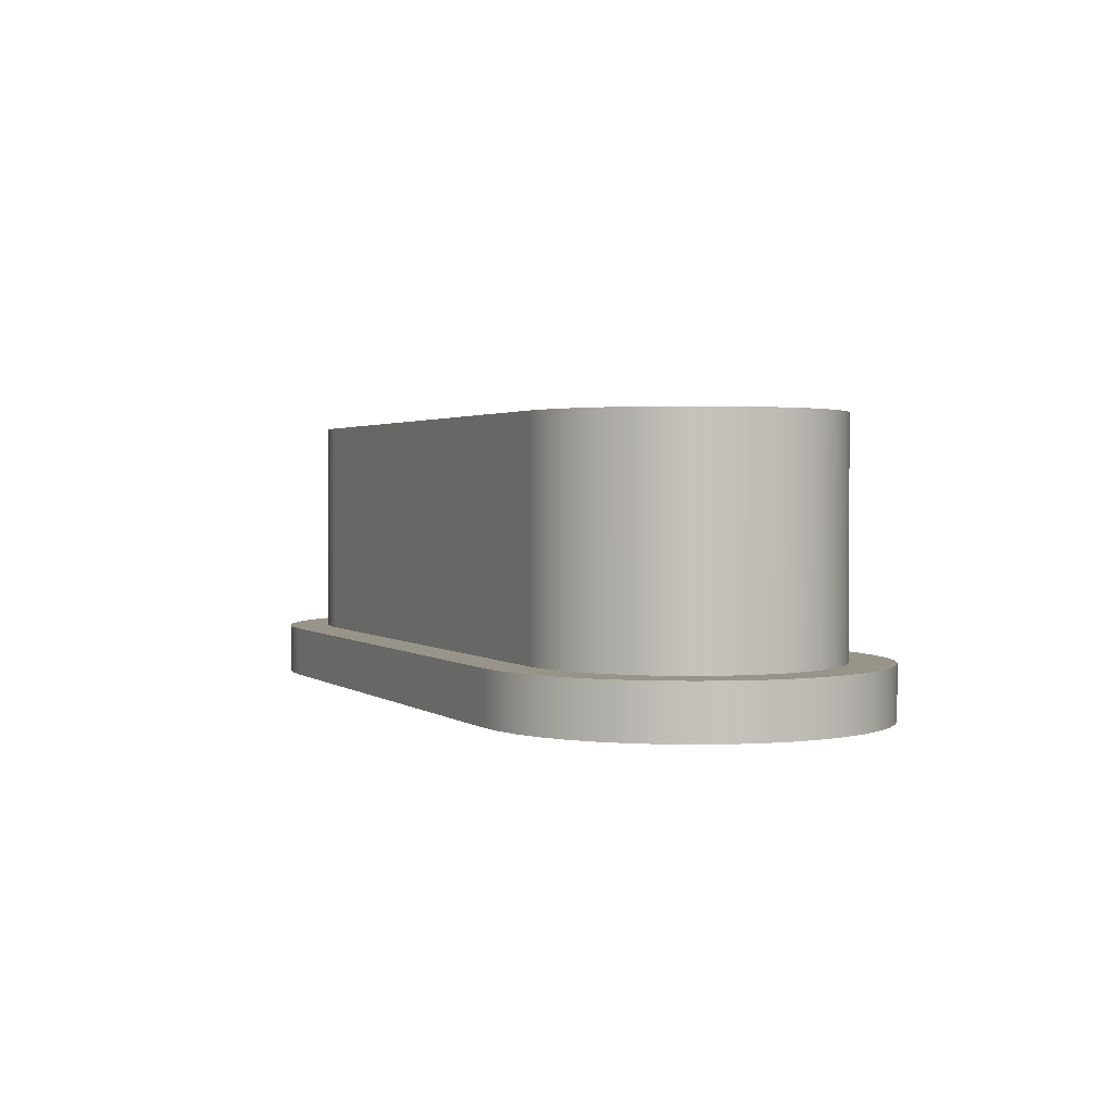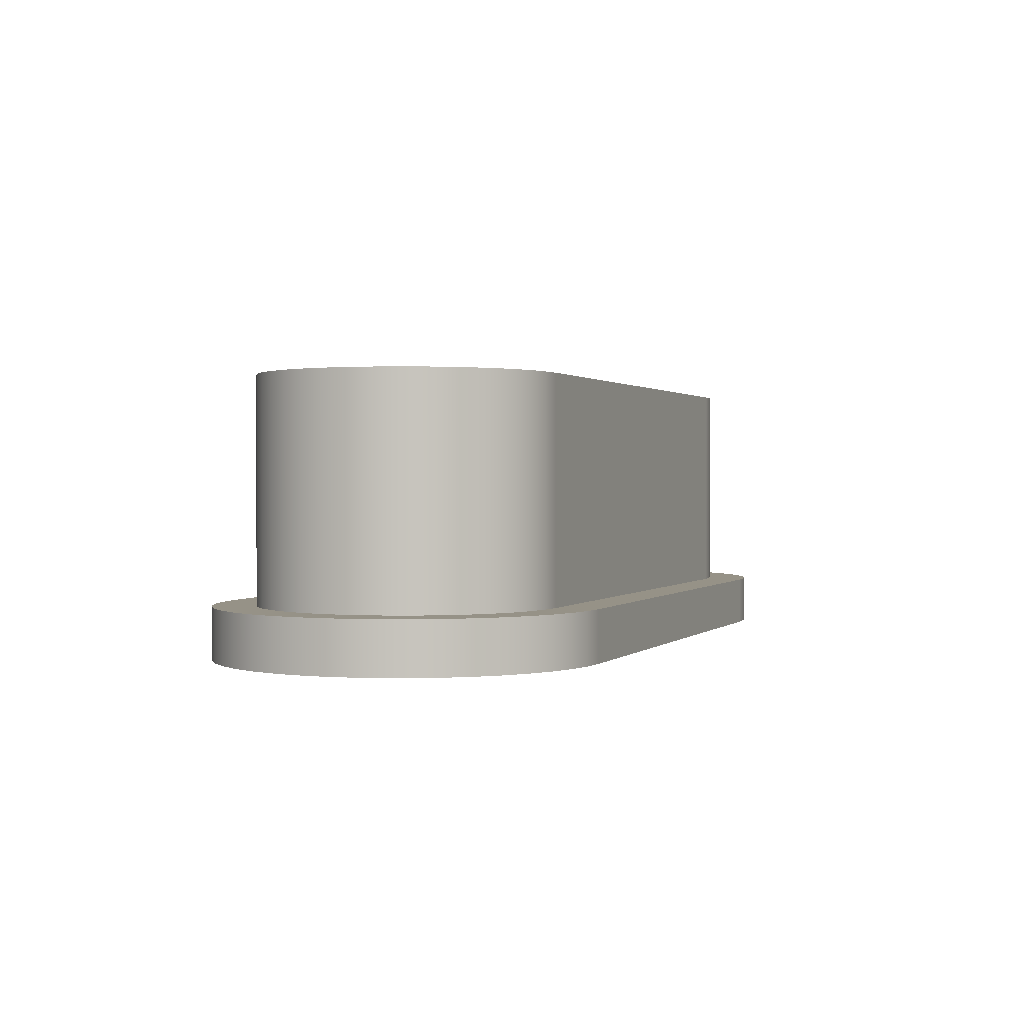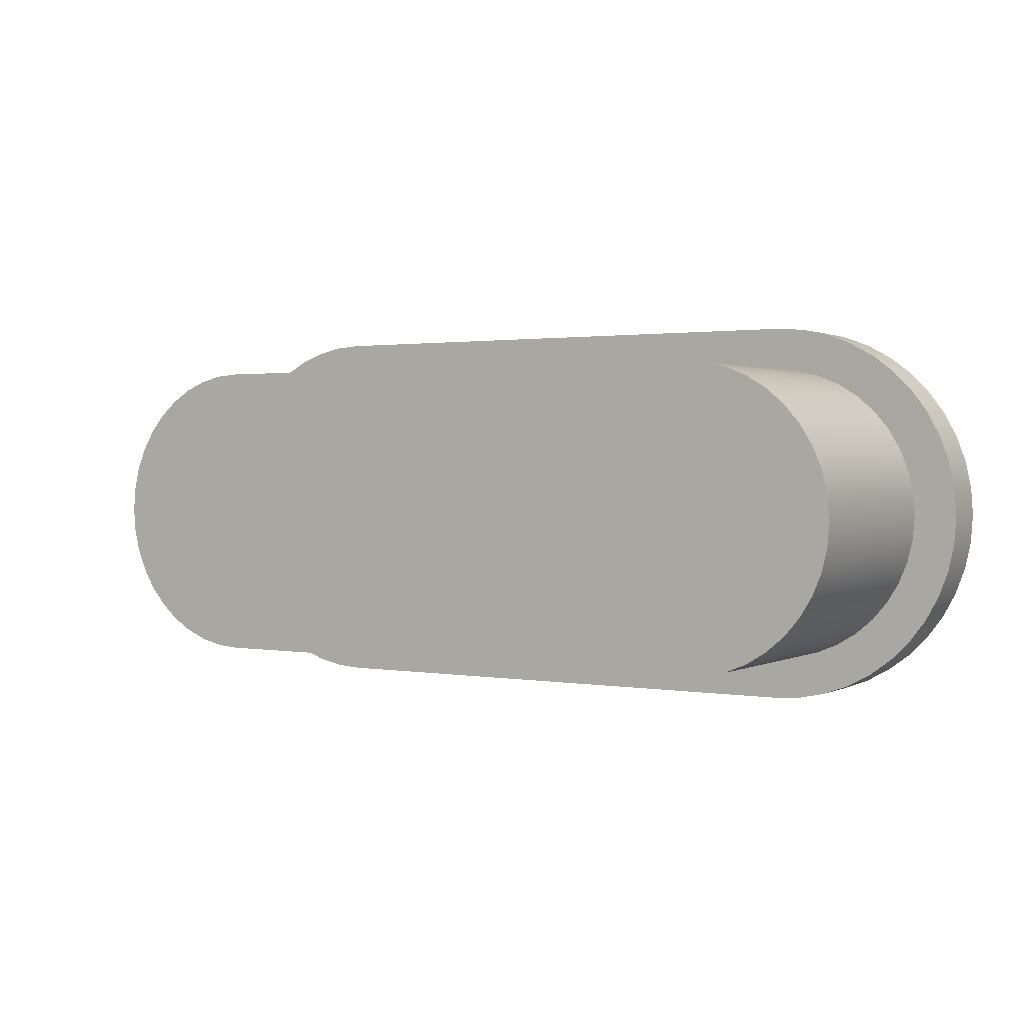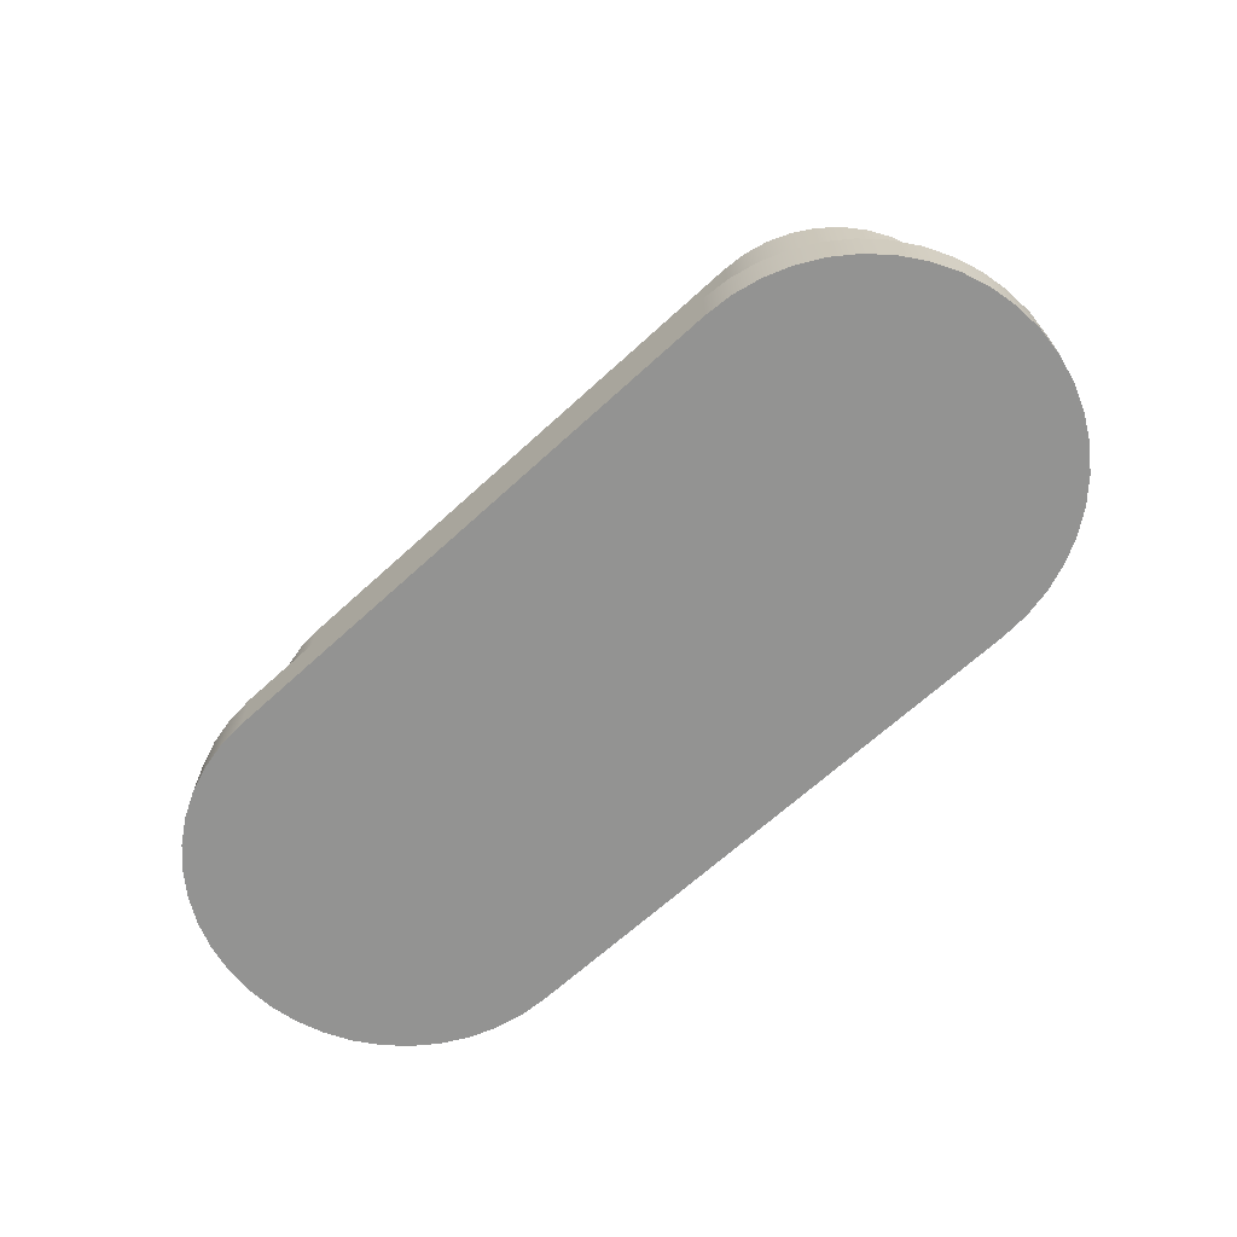
<metadata>
{"format":"obj","ext":"obj","renderer":"f3d","projection":"perspective","resolution":1024,"background":"white","views":[{"elev":1.9,"azim":-114.4,"up":"+Z"},{"elev":1.0,"azim":-68.8,"up":"+Z"},{"elev":1.5,"azim":31.9,"up":"+Y"},{"elev":-66.6,"azim":42.6,"up":"+Z"}]}
</metadata>
<code>
v -1.077 0.5395 0.165
v -1.712 0.5395 0.165
v -1.712 0.5395 0.225
v -1.077 0.5395 0.225
v -1.077 0.08949 0.165
v -1.045 0.09178 0.165
v -1.014 0.09861 0.165
v -0.9835 0.1098 0.165
v -0.9553 0.1252 0.165
v -0.9296 0.1444 0.165
v -0.9069 0.1671 0.165
v -0.8877 0.1928 0.165
v -0.8723 0.221 0.165
v -0.861 0.2511 0.165
v -0.8542 0.2825 0.165
v -0.8519 0.3145 0.165
v -0.8542 0.3465 0.165
v -0.861 0.3779 0.165
v -0.8723 0.408 0.165
v -0.8877 0.4361 0.165
v -0.9069 0.4618 0.165
v -0.9296 0.4845 0.165
v -0.9553 0.5038 0.165
v -0.9835 0.5192 0.165
v -1.014 0.5304 0.165
v -1.045 0.5372 0.165
v -1.077 0.5395 0.165
v -1.077 0.5395 0.225
v -1.045 0.5372 0.225
v -1.014 0.5304 0.225
v -0.9835 0.5192 0.225
v -0.9553 0.5038 0.225
v -0.9296 0.4845 0.225
v -0.9069 0.4618 0.225
v -0.8877 0.4361 0.225
v -0.8723 0.408 0.225
v -0.861 0.3779 0.225
v -0.8542 0.3465 0.225
v -0.8519 0.3145 0.225
v -0.8542 0.2825 0.225
v -0.861 0.2511 0.225
v -0.8723 0.221 0.225
v -0.8877 0.1928 0.225
v -0.9069 0.1671 0.225
v -0.9296 0.1444 0.225
v -0.9553 0.1252 0.225
v -0.9835 0.1098 0.225
v -1.014 0.09861 0.225
v -1.045 0.09178 0.225
v -1.077 0.08949 0.225
v -1.712 0.08949 0.165
v -1.077 0.08949 0.165
v -1.077 0.08949 0.225
v -1.712 0.08949 0.225
v -1.712 0.5395 0.165
v -1.744 0.5372 0.165
v -1.775 0.5304 0.165
v -1.805 0.5192 0.165
v -1.834 0.5038 0.165
v -1.859 0.4845 0.165
v -1.882 0.4618 0.165
v -1.901 0.4361 0.165
v -1.917 0.408 0.165
v -1.928 0.3779 0.165
v -1.935 0.3465 0.165
v -1.937 0.3145 0.165
v -1.935 0.2825 0.165
v -1.928 0.2511 0.165
v -1.917 0.221 0.165
v -1.901 0.1928 0.165
v -1.882 0.1671 0.165
v -1.859 0.1444 0.165
v -1.834 0.1252 0.165
v -1.805 0.1098 0.165
v -1.775 0.09861 0.165
v -1.744 0.09178 0.165
v -1.712 0.08949 0.165
v -1.712 0.08949 0.225
v -1.744 0.09178 0.225
v -1.775 0.09861 0.225
v -1.805 0.1098 0.225
v -1.834 0.1252 0.225
v -1.859 0.1444 0.225
v -1.882 0.1671 0.225
v -1.901 0.1928 0.225
v -1.917 0.221 0.225
v -1.928 0.2511 0.225
v -1.935 0.2825 0.225
v -1.937 0.3145 0.225
v -1.935 0.3465 0.225
v -1.928 0.3779 0.225
v -1.917 0.408 0.225
v -1.901 0.4361 0.225
v -1.882 0.4618 0.225
v -1.859 0.4845 0.225
v -1.834 0.5038 0.225
v -1.805 0.5192 0.225
v -1.775 0.5304 0.225
v -1.744 0.5372 0.225
v -1.712 0.5395 0.225
v -1.712 0.1395 0.225
v -1.739 0.1416 0.225
v -1.766 0.1481 0.225
v -1.791 0.1586 0.225
v -1.815 0.1729 0.225
v -1.836 0.1907 0.225
v -1.854 0.2116 0.225
v -1.868 0.235 0.225
v -1.878 0.2604 0.225
v -1.885 0.2871 0.225
v -1.887 0.3145 0.225
v -1.885 0.3419 0.225
v -1.878 0.3686 0.225
v -1.868 0.3939 0.225
v -1.854 0.4174 0.225
v -1.836 0.4382 0.225
v -1.815 0.4561 0.225
v -1.791 0.4704 0.225
v -1.766 0.4809 0.225
v -1.739 0.4873 0.225
v -1.712 0.4895 0.225
v -1.077 0.4895 0.225
v -1.05 0.4873 0.225
v -1.023 0.4809 0.225
v -0.9975 0.4704 0.225
v -0.9741 0.4561 0.225
v -0.9532 0.4382 0.225
v -0.9354 0.4174 0.225
v -0.921 0.3939 0.225
v -0.9105 0.3686 0.225
v -0.9041 0.3419 0.225
v -0.9019 0.3145 0.225
v -0.9041 0.2871 0.225
v -0.9105 0.2604 0.225
v -0.921 0.235 0.225
v -0.9354 0.2116 0.225
v -0.9532 0.1907 0.225
v -0.9741 0.1729 0.225
v -0.9975 0.1586 0.225
v -1.023 0.1481 0.225
v -1.05 0.1416 0.225
v -1.077 0.1395 0.225
v -1.712 0.5395 0.225
v -1.744 0.5372 0.225
v -1.775 0.5304 0.225
v -1.805 0.5192 0.225
v -1.834 0.5038 0.225
v -1.859 0.4845 0.225
v -1.882 0.4618 0.225
v -1.901 0.4361 0.225
v -1.917 0.408 0.225
v -1.928 0.3779 0.225
v -1.935 0.3465 0.225
v -1.937 0.3145 0.225
v -1.935 0.2825 0.225
v -1.928 0.2511 0.225
v -1.917 0.221 0.225
v -1.901 0.1928 0.225
v -1.882 0.1671 0.225
v -1.859 0.1444 0.225
v -1.834 0.1252 0.225
v -1.805 0.1098 0.225
v -1.775 0.09861 0.225
v -1.744 0.09178 0.225
v -1.712 0.08949 0.225
v -1.077 0.08949 0.225
v -1.045 0.09178 0.225
v -1.014 0.09861 0.225
v -0.9835 0.1098 0.225
v -0.9553 0.1252 0.225
v -0.9296 0.1444 0.225
v -0.9069 0.1671 0.225
v -0.8877 0.1928 0.225
v -0.8723 0.221 0.225
v -0.861 0.2511 0.225
v -0.8542 0.2825 0.225
v -0.8519 0.3145 0.225
v -0.8542 0.3465 0.225
v -0.861 0.3779 0.225
v -0.8723 0.408 0.225
v -0.8877 0.4361 0.225
v -0.9069 0.4618 0.225
v -0.9296 0.4845 0.225
v -0.9553 0.5038 0.225
v -0.9835 0.5192 0.225
v -1.014 0.5304 0.225
v -1.045 0.5372 0.225
v -1.077 0.5395 0.225
v -1.077 0.1395 0.225
v -1.05 0.1416 0.225
v -1.023 0.1481 0.225
v -0.9975 0.1586 0.225
v -0.9741 0.1729 0.225
v -0.9532 0.1907 0.225
v -0.9354 0.2116 0.225
v -0.921 0.235 0.225
v -0.9105 0.2604 0.225
v -0.9041 0.2871 0.225
v -0.9019 0.3145 0.225
v -0.9041 0.3419 0.225
v -0.9105 0.3686 0.225
v -0.921 0.3939 0.225
v -0.9354 0.4174 0.225
v -0.9532 0.4382 0.225
v -0.9741 0.4561 0.225
v -0.9975 0.4704 0.225
v -1.023 0.4809 0.225
v -1.05 0.4873 0.225
v -1.077 0.4895 0.225
v -1.077 0.4895 0.485
v -1.05 0.4873 0.485
v -1.023 0.4809 0.485
v -0.9975 0.4704 0.485
v -0.9741 0.4561 0.485
v -0.9532 0.4382 0.485
v -0.9354 0.4174 0.485
v -0.921 0.3939 0.485
v -0.9105 0.3686 0.485
v -0.9041 0.3419 0.485
v -0.9019 0.3145 0.485
v -0.9041 0.2871 0.485
v -0.9105 0.2604 0.485
v -0.921 0.235 0.485
v -0.9354 0.2116 0.485
v -0.9532 0.1907 0.485
v -0.9741 0.1729 0.485
v -0.9975 0.1586 0.485
v -1.023 0.1481 0.485
v -1.05 0.1416 0.485
v -1.077 0.1395 0.485
v -1.077 0.4895 0.225
v -1.712 0.4895 0.225
v -1.712 0.4895 0.485
v -1.077 0.4895 0.485
v -1.712 0.1395 0.225
v -1.077 0.1395 0.225
v -1.077 0.1395 0.485
v -1.712 0.1395 0.485
v -1.712 0.4895 0.225
v -1.739 0.4873 0.225
v -1.766 0.4809 0.225
v -1.791 0.4704 0.225
v -1.815 0.4561 0.225
v -1.836 0.4382 0.225
v -1.854 0.4174 0.225
v -1.868 0.3939 0.225
v -1.878 0.3686 0.225
v -1.885 0.3419 0.225
v -1.887 0.3145 0.225
v -1.885 0.2871 0.225
v -1.878 0.2604 0.225
v -1.868 0.235 0.225
v -1.854 0.2116 0.225
v -1.836 0.1907 0.225
v -1.815 0.1729 0.225
v -1.791 0.1586 0.225
v -1.766 0.1481 0.225
v -1.739 0.1416 0.225
v -1.712 0.1395 0.225
v -1.712 0.1395 0.485
v -1.739 0.1416 0.485
v -1.766 0.1481 0.485
v -1.791 0.1586 0.485
v -1.815 0.1729 0.485
v -1.836 0.1907 0.485
v -1.854 0.2116 0.485
v -1.868 0.235 0.485
v -1.878 0.2604 0.485
v -1.885 0.2871 0.485
v -1.887 0.3145 0.485
v -1.885 0.3419 0.485
v -1.878 0.3686 0.485
v -1.868 0.3939 0.485
v -1.854 0.4174 0.485
v -1.836 0.4382 0.485
v -1.815 0.4561 0.485
v -1.791 0.4704 0.485
v -1.766 0.4809 0.485
v -1.739 0.4873 0.485
v -1.712 0.4895 0.485
v -1.712 0.4895 0.485
v -1.739 0.4873 0.485
v -1.766 0.4809 0.485
v -1.791 0.4704 0.485
v -1.815 0.4561 0.485
v -1.836 0.4382 0.485
v -1.854 0.4174 0.485
v -1.868 0.3939 0.485
v -1.878 0.3686 0.485
v -1.885 0.3419 0.485
v -1.887 0.3145 0.485
v -1.885 0.2871 0.485
v -1.878 0.2604 0.485
v -1.868 0.235 0.485
v -1.854 0.2116 0.485
v -1.836 0.1907 0.485
v -1.815 0.1729 0.485
v -1.791 0.1586 0.485
v -1.766 0.1481 0.485
v -1.739 0.1416 0.485
v -1.712 0.1395 0.485
v -1.077 0.1395 0.485
v -1.05 0.1416 0.485
v -1.023 0.1481 0.485
v -0.9975 0.1586 0.485
v -0.9741 0.1729 0.485
v -0.9532 0.1907 0.485
v -0.9354 0.2116 0.485
v -0.921 0.235 0.485
v -0.9105 0.2604 0.485
v -0.9041 0.2871 0.485
v -0.9019 0.3145 0.485
v -0.9041 0.3419 0.485
v -0.9105 0.3686 0.485
v -0.921 0.3939 0.485
v -0.9354 0.4174 0.485
v -0.9532 0.4382 0.485
v -0.9741 0.4561 0.485
v -0.9975 0.4704 0.485
v -1.023 0.4809 0.485
v -1.05 0.4873 0.485
v -1.077 0.4895 0.485
v -1.712 0.08949 0.165
v -1.744 0.09178 0.165
v -1.775 0.09861 0.165
v -1.805 0.1098 0.165
v -1.834 0.1252 0.165
v -1.859 0.1444 0.165
v -1.882 0.1671 0.165
v -1.901 0.1928 0.165
v -1.917 0.221 0.165
v -1.928 0.2511 0.165
v -1.935 0.2825 0.165
v -1.937 0.3145 0.165
v -1.935 0.3465 0.165
v -1.928 0.3779 0.165
v -1.917 0.408 0.165
v -1.901 0.4361 0.165
v -1.882 0.4618 0.165
v -1.859 0.4845 0.165
v -1.834 0.5038 0.165
v -1.805 0.5192 0.165
v -1.775 0.5304 0.165
v -1.744 0.5372 0.165
v -1.712 0.5395 0.165
v -1.077 0.5395 0.165
v -1.045 0.5372 0.165
v -1.014 0.5304 0.165
v -0.9835 0.5192 0.165
v -0.9553 0.5038 0.165
v -0.9296 0.4845 0.165
v -0.9069 0.4618 0.165
v -0.8877 0.4361 0.165
v -0.8723 0.408 0.165
v -0.861 0.3779 0.165
v -0.8542 0.3465 0.165
v -0.8519 0.3145 0.165
v -0.8542 0.2825 0.165
v -0.861 0.2511 0.165
v -0.8723 0.221 0.165
v -0.8877 0.1928 0.165
v -0.9069 0.1671 0.165
v -0.9296 0.1444 0.165
v -0.9553 0.1252 0.165
v -0.9835 0.1098 0.165
v -1.014 0.09861 0.165
v -1.045 0.09178 0.165
v -1.077 0.08949 0.165
g a721e92e-e33a-11ea-b563-54bf646e7e1f
f 1 2 4
f 4 2 3
g a723e500-e33a-11ea-bdd8-54bf646e7e1f
f 50 5 49
f 49 5 6
f 49 6 48
f 48 6 7
f 48 7 47
f 47 7 8
f 47 8 46
f 46 8 9
f 46 9 45
f 45 9 10
f 45 10 44
f 44 10 11
f 44 11 43
f 43 11 12
f 43 12 42
f 42 12 13
f 42 13 41
f 41 13 14
f 41 14 40
f 40 14 15
f 40 15 39
f 39 15 16
f 39 16 38
f 38 16 17
f 38 17 37
f 37 17 18
f 37 18 36
f 36 18 19
f 36 19 35
f 35 19 20
f 35 20 34
f 34 20 21
f 34 21 33
f 33 21 22
f 33 22 32
f 32 22 23
f 32 23 31
f 31 23 24
f 31 24 30
f 30 24 25
f 30 25 29
f 29 25 26
f 29 26 28
f 28 26 27
g a72655e8-e33a-11ea-ad0c-54bf646e7e1f
f 51 52 54
f 54 52 53
g a728c6fe-e33a-11ea-abe2-54bf646e7e1f
f 100 55 99
f 99 55 56
f 99 56 98
f 98 56 57
f 98 57 97
f 97 57 58
f 97 58 96
f 96 58 59
f 96 59 95
f 95 59 60
f 95 60 94
f 94 60 61
f 94 61 93
f 93 61 62
f 93 62 92
f 92 62 63
f 92 63 91
f 91 63 64
f 91 64 90
f 90 64 65
f 90 65 89
f 89 65 66
f 89 66 88
f 88 66 67
f 88 67 87
f 87 67 68
f 87 68 86
f 86 68 69
f 86 69 85
f 85 69 70
f 85 70 84
f 84 70 71
f 84 71 83
f 83 71 72
f 83 72 82
f 82 72 73
f 82 73 81
f 81 73 74
f 81 74 80
f 80 74 75
f 80 75 79
f 79 75 76
f 79 76 78
f 78 76 77
g a72ac29e-e33a-11ea-b4fe-54bf646e7e1f
f 102 164 101
f 101 164 165
f 101 165 166
f 164 102 163
f 163 102 103
f 163 103 162
f 162 103 104
f 162 104 161
f 161 104 105
f 161 105 160
f 160 105 106
f 160 106 159
f 159 106 107
f 159 107 158
f 158 107 108
f 158 108 157
f 157 108 109
f 157 109 156
f 156 109 110
f 156 110 155
f 155 110 111
f 155 111 154
f 154 111 153
f 153 111 112
f 153 112 152
f 152 112 113
f 152 113 151
f 151 113 114
f 151 114 150
f 150 114 115
f 150 115 149
f 149 115 116
f 149 116 148
f 148 116 117
f 148 117 147
f 147 117 118
f 147 118 146
f 146 118 119
f 146 119 145
f 145 119 120
f 145 120 144
f 144 120 121
f 144 121 143
f 143 121 122
f 143 122 188
f 188 122 187
f 187 122 123
f 187 123 186
f 186 123 124
f 186 124 185
f 185 124 125
f 185 125 184
f 184 125 126
f 184 126 183
f 183 126 127
f 183 127 182
f 182 127 128
f 182 128 181
f 181 128 129
f 181 129 180
f 180 129 130
f 180 130 179
f 179 130 131
f 179 131 178
f 178 131 132
f 178 132 177
f 177 132 176
f 176 132 133
f 176 133 175
f 175 133 134
f 175 134 174
f 174 134 135
f 174 135 173
f 173 135 136
f 173 136 172
f 172 136 137
f 172 137 171
f 171 137 138
f 171 138 170
f 170 138 139
f 170 139 169
f 169 139 140
f 169 140 168
f 168 140 141
f 168 141 167
f 167 141 142
f 167 142 166
f 166 142 101
g a6c9e006-e33a-11ea-9a2c-54bf646e7e1f
f 230 189 229
f 229 189 190
f 229 190 191
f 229 191 228
f 228 191 192
f 228 192 227
f 227 192 193
f 227 193 226
f 226 193 194
f 226 194 225
f 225 194 195
f 225 195 224
f 224 195 196
f 224 196 223
f 223 196 197
f 223 197 222
f 222 197 198
f 222 198 221
f 221 198 199
f 221 199 220
f 220 199 200
f 220 200 219
f 219 200 201
f 219 201 218
f 218 201 202
f 218 202 217
f 217 202 203
f 217 203 216
f 216 203 204
f 216 204 215
f 215 204 205
f 215 205 214
f 214 205 206
f 214 206 213
f 213 206 207
f 213 207 212
f 212 207 208
f 212 208 211
f 211 208 210
f 210 208 209
g a6c74800-e33a-11ea-bdfd-54bf646e7e1f
f 231 232 234
f 234 232 233
g a6cc50a8-e33a-11ea-b2ea-54bf646e7e1f
f 235 236 238
f 238 236 237
g a6cec1a6-e33a-11ea-b960-54bf646e7e1f
f 280 239 279
f 279 239 240
f 279 240 241
f 279 241 278
f 278 241 242
f 278 242 277
f 277 242 243
f 277 243 276
f 276 243 244
f 276 244 275
f 275 244 245
f 275 245 274
f 274 245 246
f 274 246 273
f 273 246 247
f 273 247 272
f 272 247 248
f 272 248 271
f 271 248 249
f 271 249 270
f 270 249 250
f 270 250 269
f 269 250 251
f 269 251 268
f 268 251 252
f 268 252 267
f 267 252 253
f 267 253 266
f 266 253 254
f 266 254 265
f 265 254 255
f 265 255 264
f 264 255 256
f 264 256 263
f 263 256 257
f 263 257 262
f 262 257 258
f 262 258 261
f 261 258 260
f 260 258 259
g a6d0481c-e33a-11ea-8224-54bf646e7e1f
f 282 283 281
f 281 283 284
f 281 284 285
f 285 286 281
f 281 286 287
f 281 287 288
f 288 289 281
f 281 289 290
f 281 290 291
f 281 291 301
f 301 291 292
f 301 292 293
f 293 294 301
f 301 294 295
f 301 295 296
f 296 297 301
f 301 297 298
f 301 298 299
f 299 300 301
f 301 302 281
f 281 302 322
f 322 302 312
f 322 312 313
f 303 304 302
f 302 304 305
f 302 305 306
f 306 307 302
f 302 307 308
f 302 308 309
f 309 310 302
f 302 310 311
f 302 311 312
f 313 314 322
f 322 314 315
f 322 315 316
f 316 317 322
f 322 317 318
f 322 318 319
f 319 320 322
f 322 320 321
g a6d1cec2-e33a-11ea-9f1c-54bf646e7e1f
f 324 325 323
f 323 325 326
f 323 326 327
f 327 328 323
f 323 328 329
f 323 329 330
f 330 331 323
f 323 331 332
f 323 332 333
f 333 334 323
f 323 334 345
f 323 345 346
f 334 335 345
f 345 335 336
f 345 336 337
f 337 338 345
f 345 338 339
f 345 339 340
f 340 341 345
f 345 341 342
f 345 342 343
f 343 344 345
f 347 348 346
f 346 348 349
f 346 349 350
f 350 351 346
f 346 351 352
f 346 352 353
f 353 354 346
f 346 354 355
f 346 355 356
f 356 357 346
f 346 357 368
f 346 368 323
f 357 358 368
f 368 358 359
f 368 359 360
f 360 361 368
f 368 361 362
f 368 362 363
f 363 364 368
f 368 364 365
f 368 365 366
f 366 367 368

</code>
